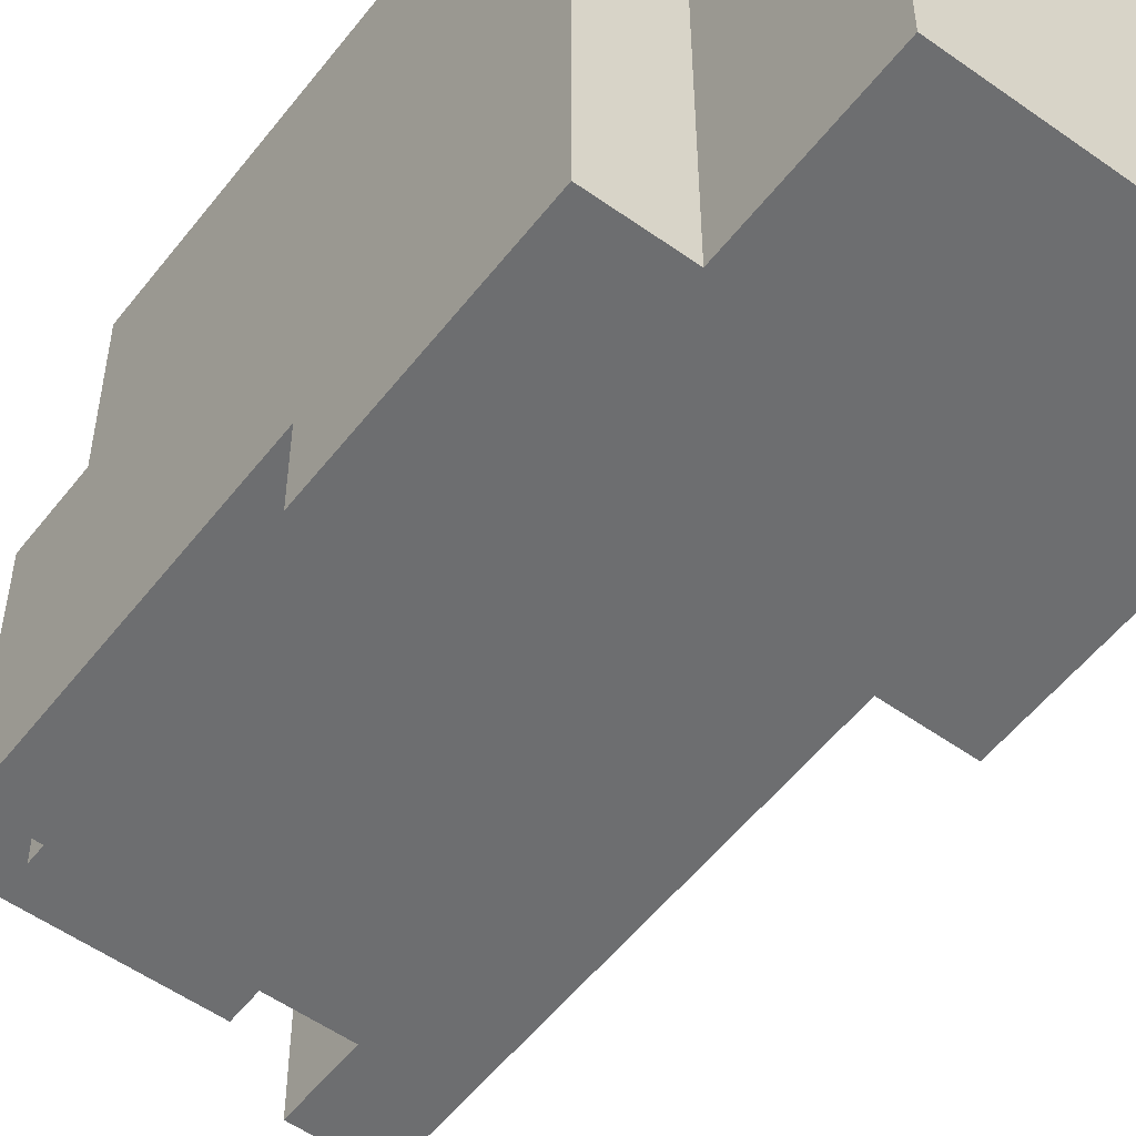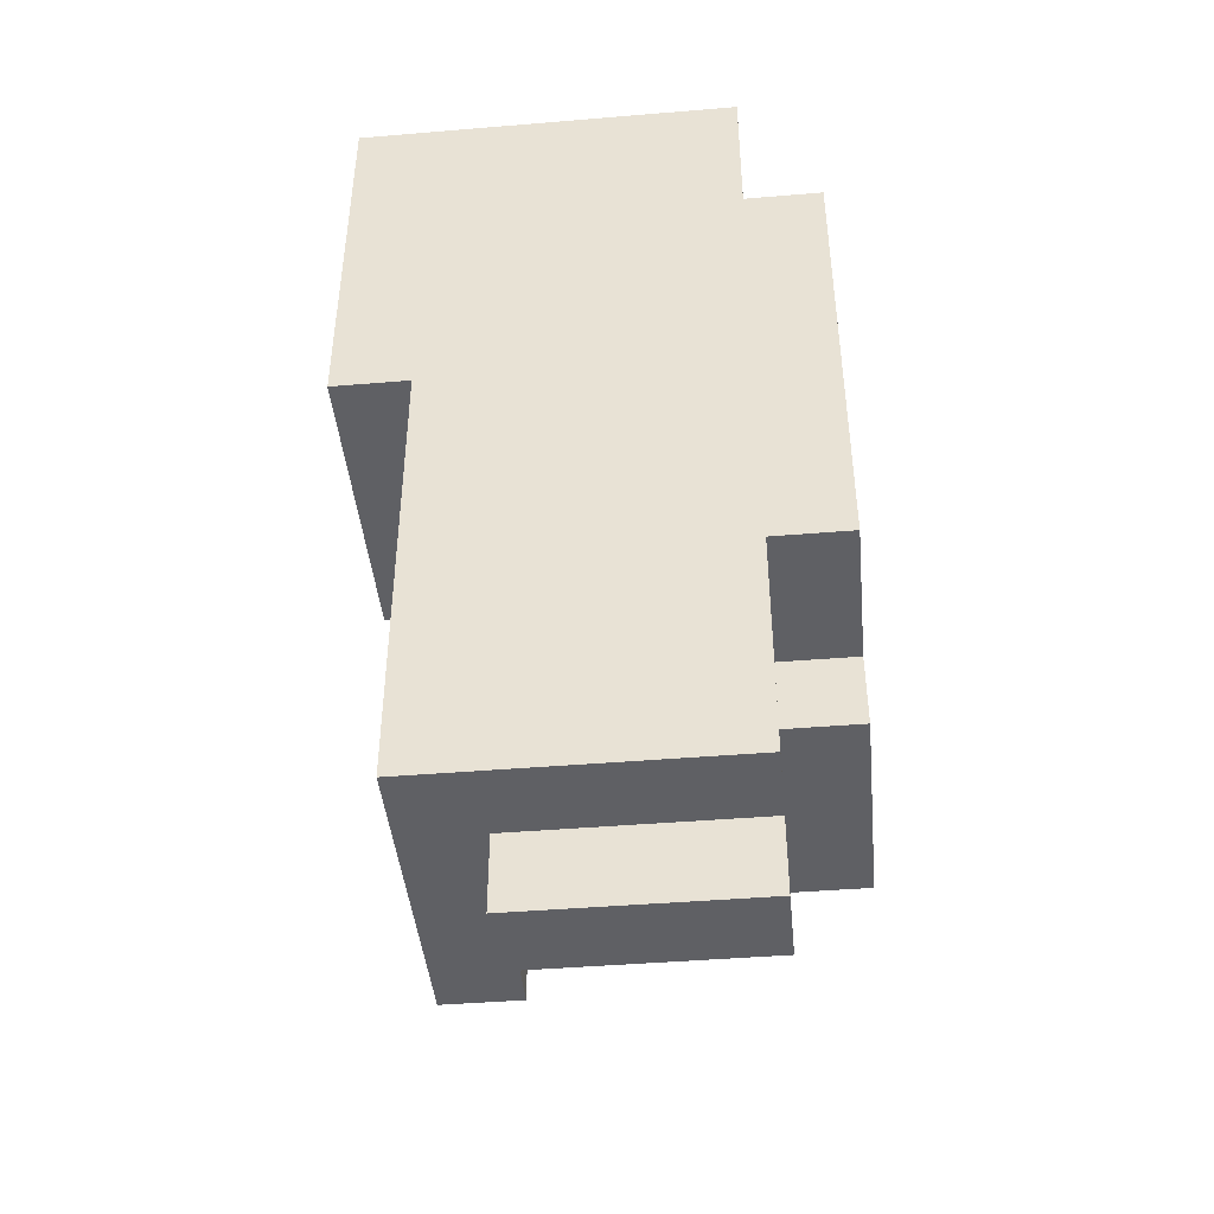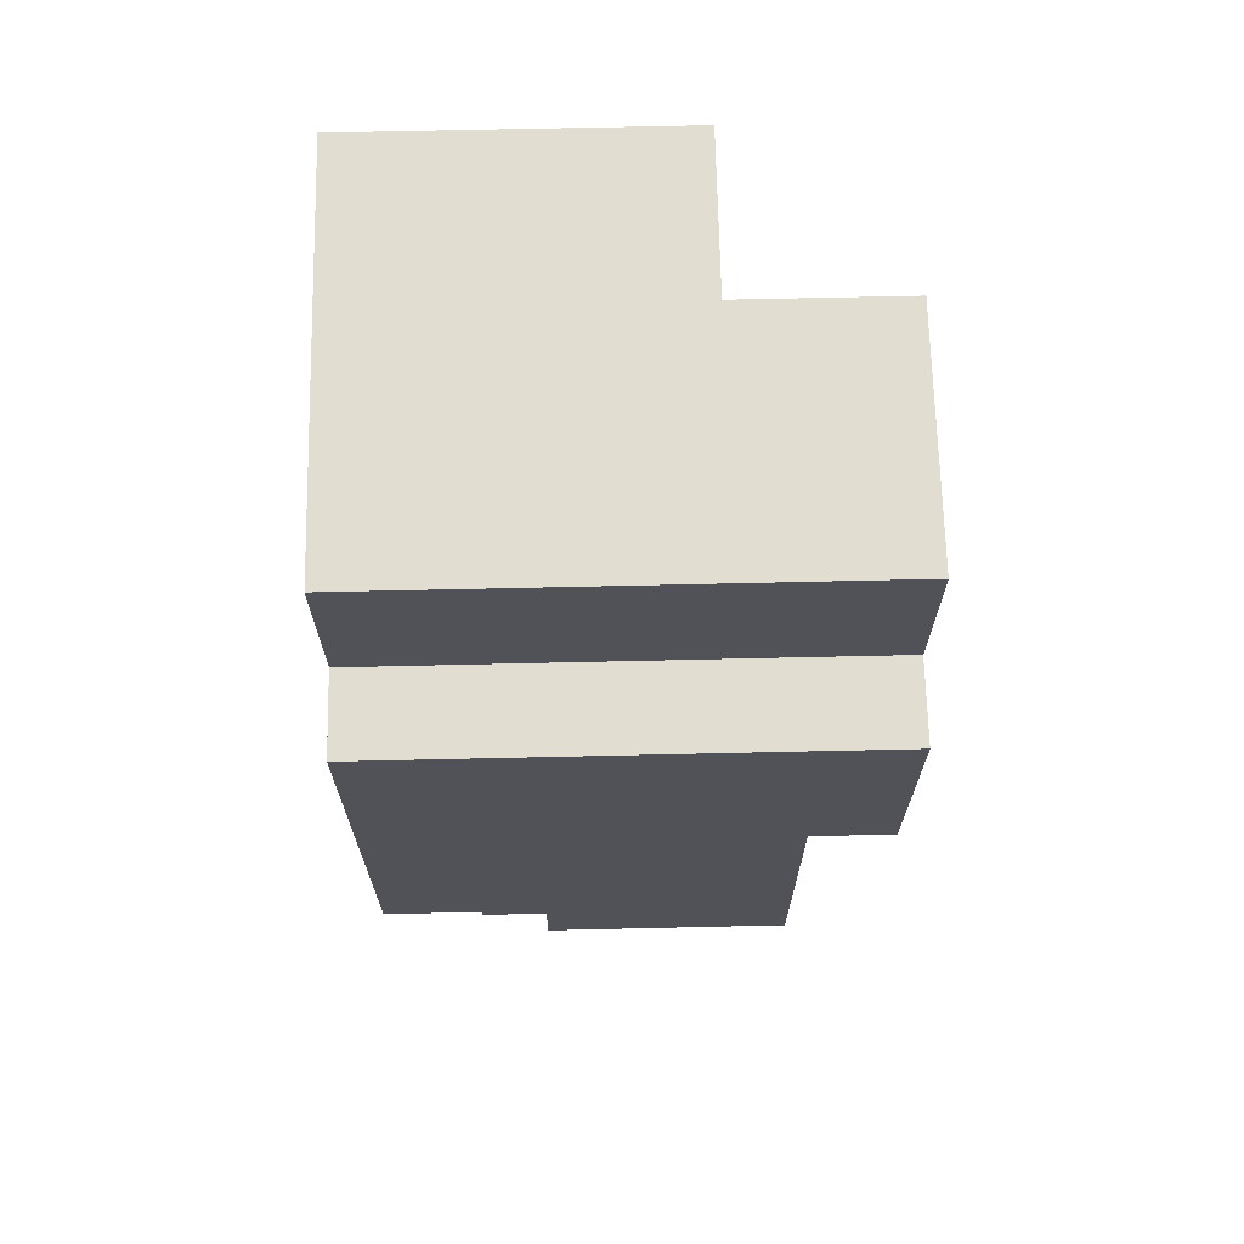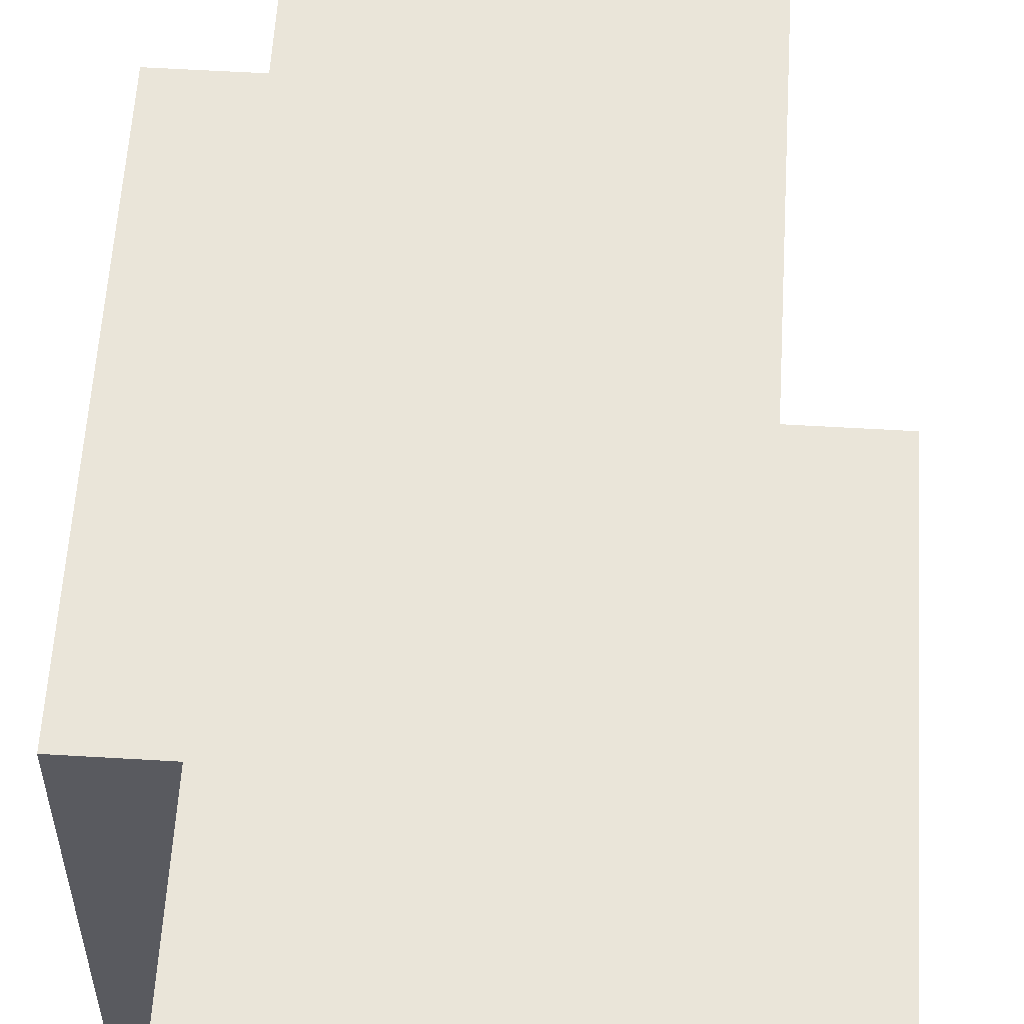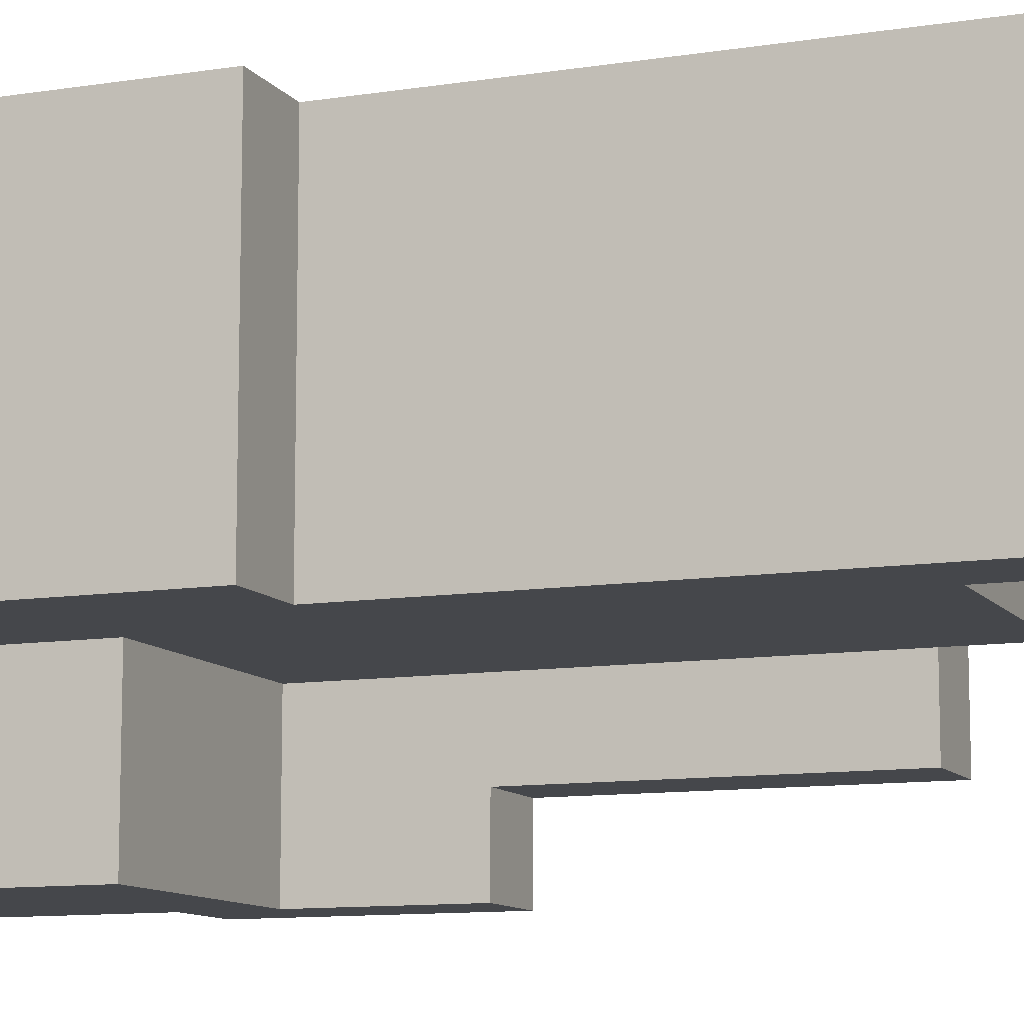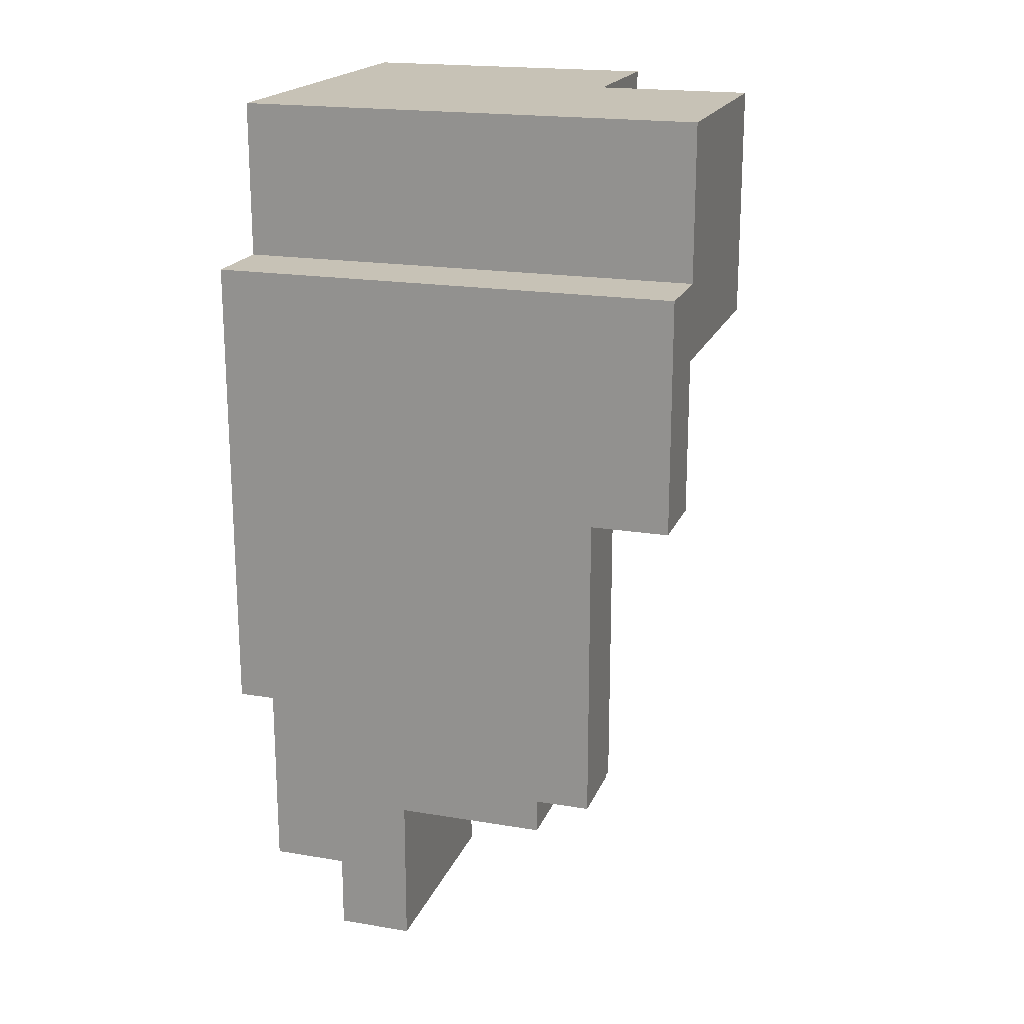
<metadata>
{"format":"obj","ext":"obj","renderer":"f3d","projection":"perspective","resolution":1024,"background":"white","views":[{"elev":-54.2,"azim":142.9,"up":"+Z"},{"elev":-43.7,"azim":5.6,"up":"+Y"},{"elev":68.5,"azim":88.7,"up":"+Y"},{"elev":58.1,"azim":-176.5,"up":"+Z"},{"elev":-10.6,"azim":-68.2,"up":"+Z"},{"elev":19.2,"azim":107.5,"up":"+Y"}]}
</metadata>
<code>
o
v -0.1 1.7 -0.8
v -0.1 1.7 -1.1
v -0.1 1.8 -0.6
v -0.1 1.8 -0.8
v -0.1 2.1 -1.1
v -0.1 2.1 -1.2
v -0.1 2.4 -0.6
v -0.1 2.4 -1.2
v -0.2 1.4 -0.7
v -0.2 1.4 -0.8
v -0.2 1.5 -0.6
v -0.2 1.5 -0.7
v -0.2 1.6 -0.8
v -0.2 1.6 -1
v -0.2 1.7 -0.8
v -0.2 1.7 -1
v -0.2 1.8 -0.6
v -0.2 1.8 -0.7
v -0.2 1.8 -0.8
v -0.2 2.4 -0.6
v -0.2 2.4 -1.2
v -0.2 2.6 -0.6
v -0.2 2.6 -1.2
v -0.5 1.5 -0.8
v -0.5 1.5 -1
v -0.5 1.6 -0.8
v -0.5 1.6 -1
v -0.2 1.7 -1
v -0.2 1.7 -1.1
v -0.2 2.1 -1.1
v -0.2 2.1 -1.2
v -0.2 2.3 -1
v -0.2 2.3 -1.2
v -0.5 1.4 -0.7
v -0.5 1.4 -0.8
v -0.5 1.5 -0.7
v -0.5 1.5 -0.8
v -0.5 2.3 -1
v -0.5 2.3 -1.2
v -0.5 2.6 -1
v -0.5 2.6 -1.2
v -0.6 1.5 -0.6
v -0.6 1.5 -1
v -0.6 2.1 -0.6
v -0.6 2.1 -1
v -0.7 2.1 -0.6
v -0.7 2.1 -1
v -0.7 2.6 -0.6
v -0.7 2.6 -1
v -0.1 1.8 -0.6
v -0.1 2.4 -0.6
v -0.2 1.5 -0.6
v -0.2 1.8 -0.6
v -0.2 2.4 -0.6
v -0.2 2.6 -0.6
v -0.3 1.8 -0.6
v -0.3 2.4 -0.6
v -0.5 1.8 -0.6
v -0.5 2.4 -0.6
v -0.6 1.5 -0.6
v -0.6 2.1 -0.6
v -0.7 2.1 -0.6
v -0.7 2.6 -0.6
v -0.2 1.4 -0.7
v -0.2 1.5 -0.7
v -0.5 1.4 -0.7
v -0.5 1.5 -0.7
v -0.1 1.7 -0.8
v -0.1 1.8 -0.8
v -0.2 1.7 -0.8
v -0.2 1.8 -0.8
v -0.2 1.4 -0.8
v -0.2 1.6 -0.8
v -0.5 1.4 -0.8
v -0.5 1.5 -0.8
v -0.5 1.6 -0.8
v -0.2 1.6 -1
v -0.2 1.7 -1
v -0.2 2.3 -1
v -0.3 2.3 -1
v -0.4 2.3 -1
v -0.5 1.5 -1
v -0.5 1.6 -1
v -0.5 2.3 -1
v -0.5 2.6 -1
v -0.6 1.5 -1
v -0.6 2.1 -1
v -0.7 2.1 -1
v -0.7 2.6 -1
v -0.1 1.7 -1.1
v -0.1 2.1 -1.1
v -0.2 1.7 -1.1
v -0.2 2.1 -1.1
v -0.1 2.1 -1.2
v -0.1 2.4 -1.2
v -0.2 2.1 -1.2
v -0.2 2.3 -1.2
v -0.2 2.4 -1.2
v -0.2 2.6 -1.2
v -0.3 2.3 -1.2
v -0.3 2.6 -1.2
v -0.4 2.3 -1.2
v -0.4 2.6 -1.2
v -0.5 2.3 -1.2
v -0.5 2.6 -1.2
v -0.2 1.4 -0.7
v -0.5 1.4 -0.7
v -0.2 1.4 -0.8
v -0.5 1.4 -0.8
v -0.2 1.5 -0.6
v -0.6 1.5 -0.6
v -0.2 1.5 -0.7
v -0.5 1.5 -0.7
v -0.5 1.5 -0.8
v -0.5 1.5 -1
v -0.6 1.5 -1
v -0.2 1.6 -0.8
v -0.5 1.6 -0.8
v -0.2 1.6 -1
v -0.5 1.6 -1
v -0.1 1.7 -0.8
v -0.2 1.7 -0.8
v -0.2 1.7 -1
v -0.1 1.7 -1.1
v -0.2 1.7 -1.1
v -0.1 1.8 -0.6
v -0.2 1.8 -0.6
v -0.2 1.8 -0.7
v -0.1 1.8 -0.8
v -0.2 1.8 -0.8
v -0.6 2.1 -0.6
v -0.7 2.1 -0.6
v -0.6 2.1 -1
v -0.7 2.1 -1
v -0.1 2.1 -1.1
v -0.2 2.1 -1.1
v -0.1 2.1 -1.2
v -0.2 2.1 -1.2
v -0.2 2.3 -1
v -0.3 2.3 -1
v -0.4 2.3 -1
v -0.5 2.3 -1
v -0.2 2.3 -1.2
v -0.3 2.3 -1.2
v -0.4 2.3 -1.2
v -0.5 2.3 -1.2
v -0.1 2.4 -0.6
v -0.2 2.4 -0.6
v -0.1 2.4 -1.2
v -0.2 2.4 -1.2
v -0.2 2.6 -0.6
v -0.7 2.6 -0.6
v -0.3 2.6 -0.7
v -0.4 2.6 -0.7
v -0.5 2.6 -1
v -0.7 2.6 -1
v -0.2 2.6 -1.2
v -0.3 2.6 -1.2
v -0.4 2.6 -1.2
v -0.5 2.6 -1.2
f 1 2 4
f 4 2 5
f 3 4 5
f 3 5 7
f 5 6 7
f 7 6 8
f 9 10 12
f 12 10 13
f 12 13 15
f 13 14 15
f 15 14 16
f 11 12 17
f 12 15 18
f 17 12 18
f 18 15 19
f 20 21 22
f 22 21 23
f 24 25 26
f 26 25 27
f 30 29 28
f 32 30 28
f 32 31 30
f 33 31 32
f 36 35 34
f 37 35 36
f 40 39 38
f 41 39 40
f 44 43 42
f 45 43 44
f 48 47 46
f 49 47 48
f 50 51 53
f 53 51 54
f 52 53 56
f 54 55 56
f 53 54 56
f 56 55 57
f 52 56 58
f 56 57 58
f 57 55 59
f 58 57 59
f 52 58 60
f 58 59 60
f 60 59 61
f 61 59 62
f 59 55 63
f 62 59 63
f 64 65 66
f 66 65 67
f 68 69 70
f 70 69 71
f 74 73 72
f 75 73 74
f 76 73 75
f 80 78 77
f 80 79 78
f 81 80 77
f 83 81 77
f 84 81 83
f 86 84 83
f 86 85 84
f 86 83 82
f 87 85 86
f 88 85 87
f 89 85 88
f 92 91 90
f 93 91 92
f 96 95 94
f 97 95 96
f 98 95 97
f 100 99 98
f 100 98 97
f 101 99 100
f 102 101 100
f 103 101 102
f 104 103 102
f 105 103 104
f 106 107 108
f 108 107 109
f 110 111 112
f 112 111 113
f 113 111 114
f 114 111 115
f 115 111 116
f 117 118 119
f 119 118 120
f 121 122 123
f 121 123 124
f 124 123 125
f 126 127 128
f 126 128 129
f 129 128 130
f 131 132 133
f 133 132 134
f 135 136 137
f 137 136 138
f 139 140 143
f 140 141 144
f 143 140 144
f 141 142 145
f 144 141 145
f 145 142 146
f 149 148 147
f 150 148 149
f 153 152 151
f 154 152 153
f 155 152 154
f 156 152 155
f 157 153 151
f 158 154 153
f 158 153 157
f 159 155 154
f 159 154 158
f 160 155 159

</code>
